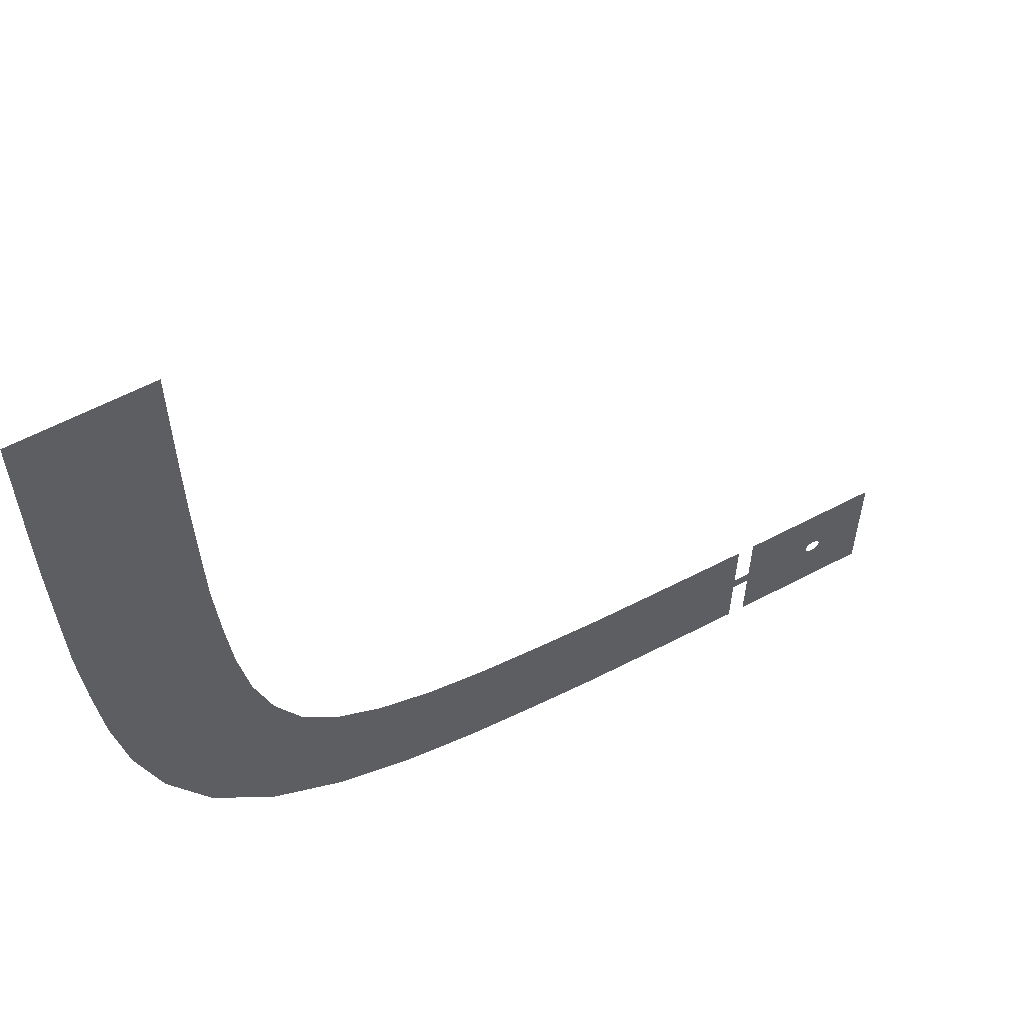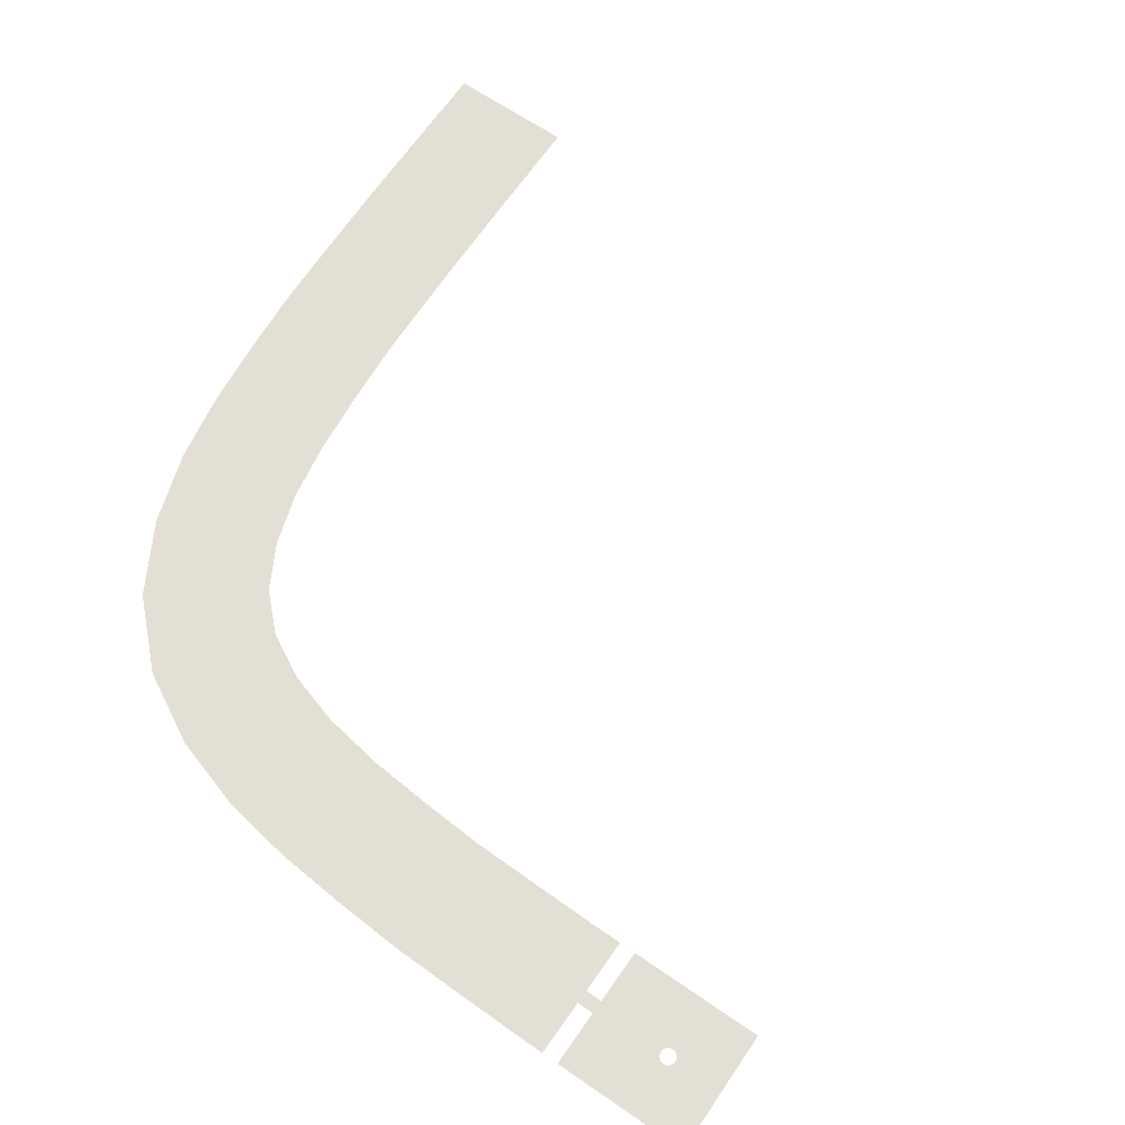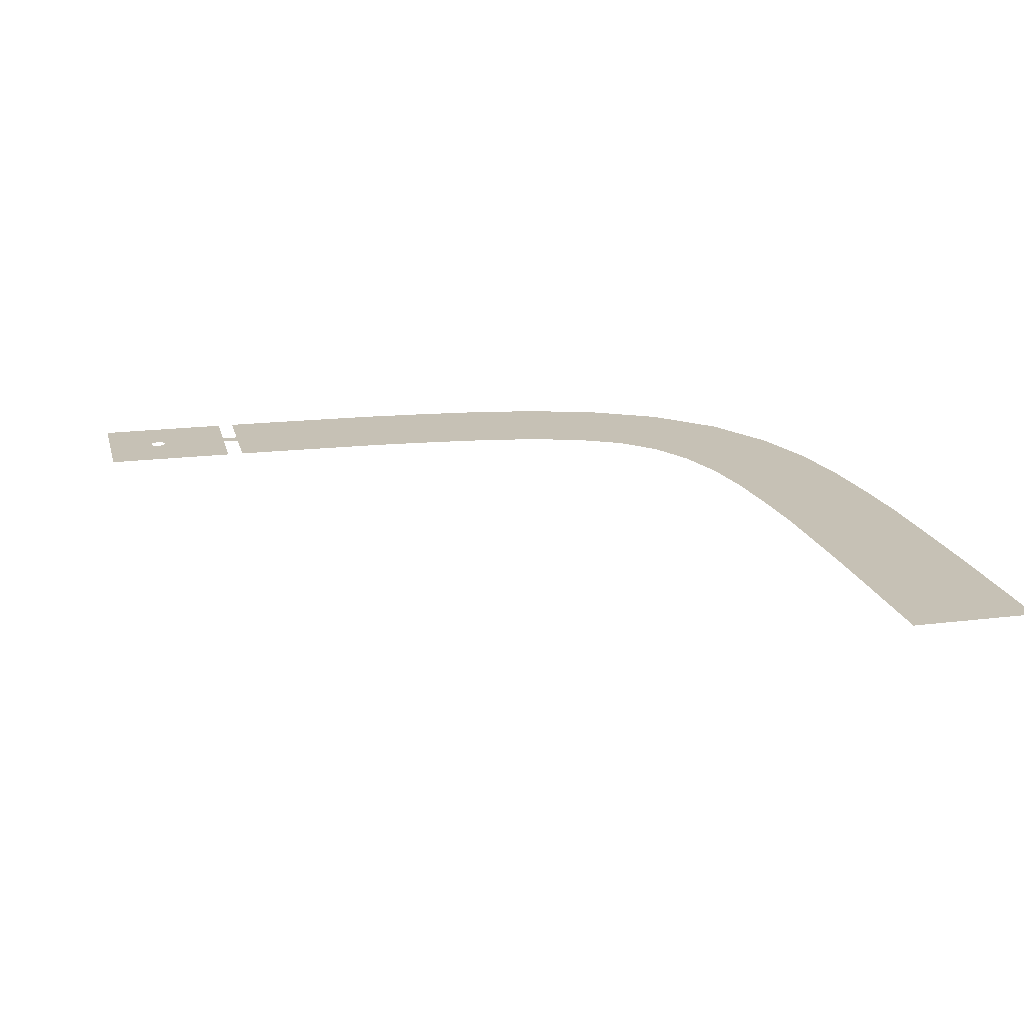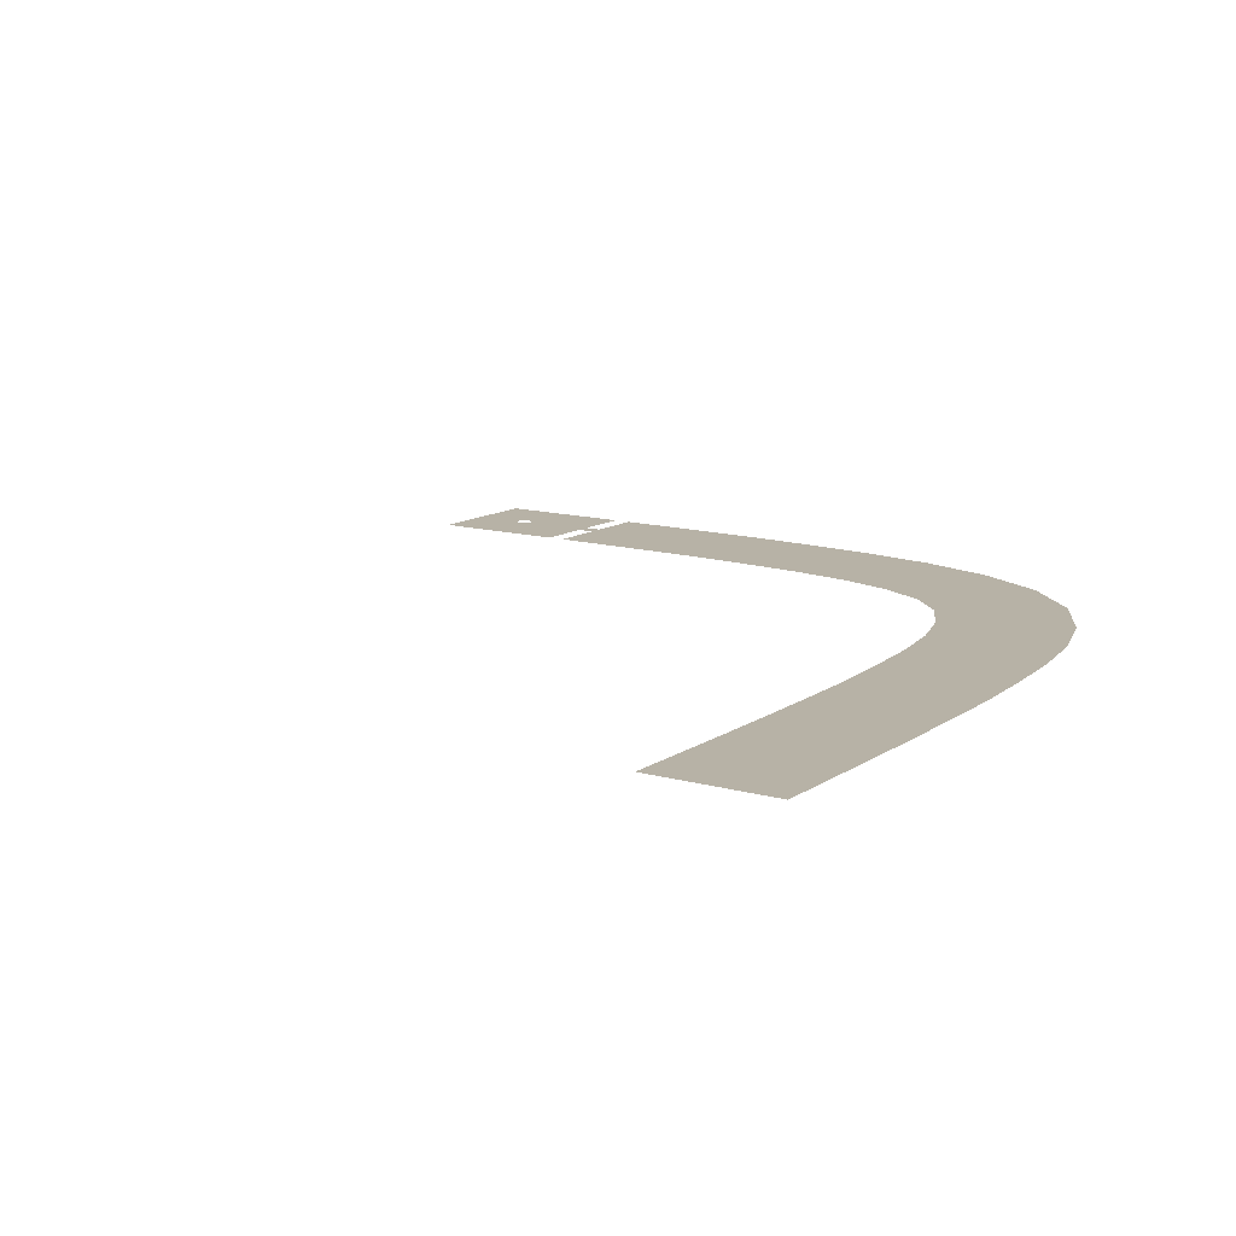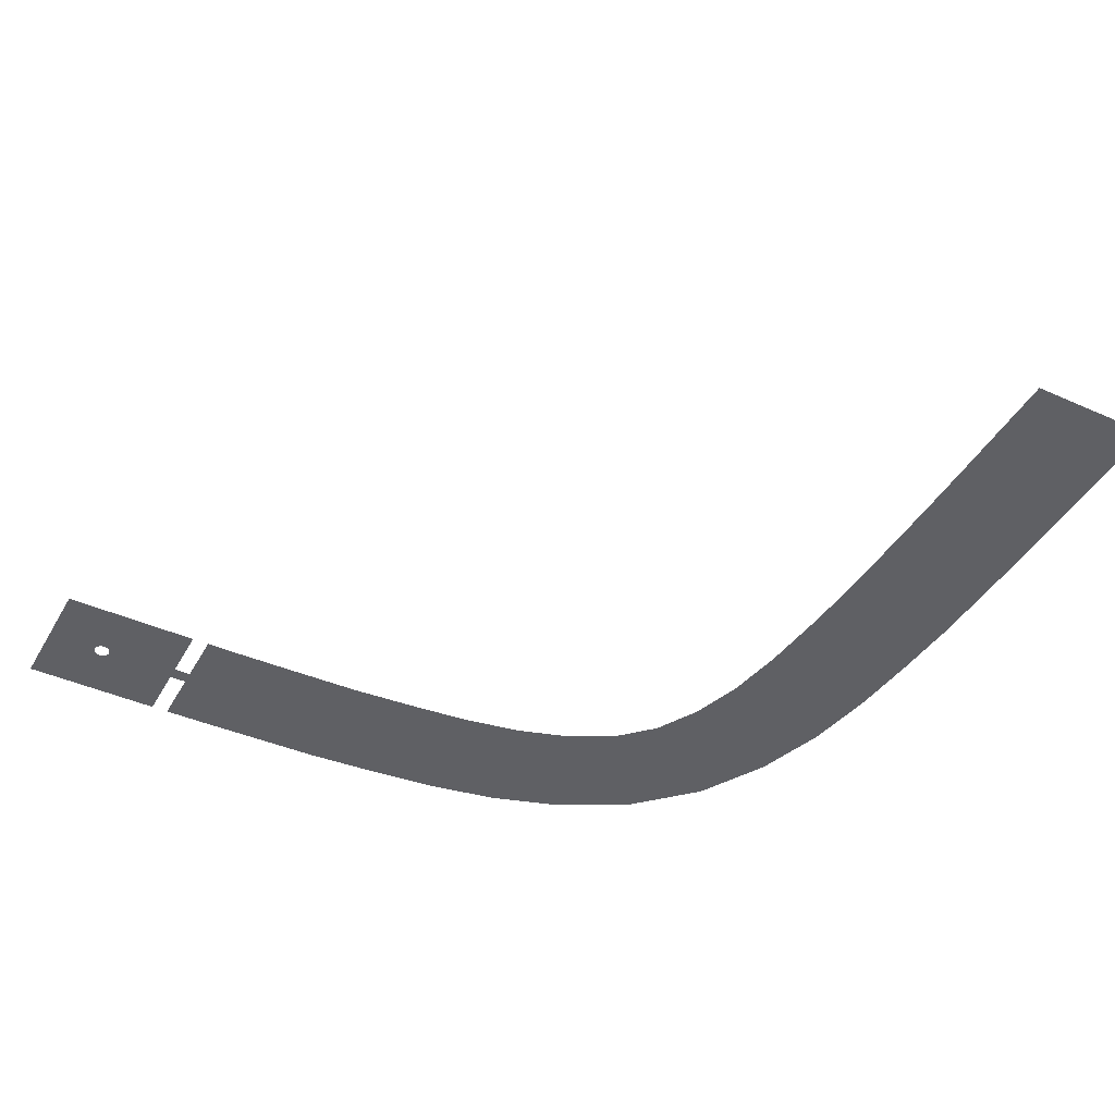
<metadata>
{"format":"obj","ext":"obj","renderer":"f3d","projection":"perspective","resolution":1024,"background":"white","views":[{"elev":58.7,"azim":151.2,"up":"+Z"},{"elev":66.3,"azim":-145.6,"up":"+Y"},{"elev":18.7,"azim":-13.6,"up":"+Y"},{"elev":12.5,"azim":33.6,"up":"+Y"},{"elev":-43.4,"azim":-27.9,"up":"+Y"}]}
</metadata>
<code>
o Cube.001_Cube.006
v -19.63 0.3 -18.4
v -19.63 0.3 -21.6
v -1.6 0.3 -0.4002
v 1.6 0.3 -0.4003
v 1.596 0.3 -1.735
v 1.591 0.3 -3.456
v 1.576 0.3 -5.183
v 1.539 0.3 -6.921
v 1.494 0.3 -8.662
v 1.37 0.3 -10.44
v 1.197 0.3 -12.23
v 0.8805 0.3 -14.06
v 0.2827 0.3 -15.94
v -0.7249 0.3 -17.77
v -2.245 0.3 -19.29
v -4.071 0.3 -20.29
v -5.951 0.3 -20.88
v -7.787 0.3 -21.2
v -9.577 0.3 -21.37
v -11.35 0.3 -21.5
v -13.09 0.3 -21.54
v -14.83 0.3 -21.58
v -16.56 0.3 -21.59
v -18.28 0.3 -21.6
v -18.29 0.3 -18.4
v -16.59 0.3 -18.39
v -14.88 0.3 -18.38
v -13.19 0.3 -18.34
v -11.51 0.3 -18.3
v -9.862 0.3 -18.18
v -8.242 0.3 -18.03
v -6.698 0.3 -17.77
v -5.317 0.3 -17.34
v -4.16 0.3 -16.72
v -3.284 0.3 -15.85
v -2.663 0.3 -14.69
v -2.23 0.3 -13.31
v -1.97 0.3 -11.77
v -1.817 0.3 -10.15
v -1.702 0.3 -8.505
v -1.659 0.3 -6.819
v -1.623 0.3 -5.129
v -1.609 0.3 -3.428
v -1.604 0.3 -1.721
v -18.36 0.3 -19.96
v -18.36 0.3 -20
v -18.35 0.3 -20.07
v -18.35 0.3 -19.92
v -18.36 0.3 -20.03
v -18.33 0.3 -19.88
v -18.29 0.3 -20.15
v -18.3 0.3 -20.14
v -18.3 0.3 -19.85
v -18.29 0.3 -19.84
v -18.33 0.3 -20.11
v -18.27 0.3 -19.83
v -18.24 0.3 -20.18
v -18.24 0.3 -19.81
v -18.27 0.3 -20.16
v -18.2 0.3 -19.8
v -18.12 0.3 -19.8
v -18.12 0.3 -20.19
v -18.16 0.3 -19.8
v -18.16 0.3 -20.2
v -18.2 0.3 -20.19
v -18.05 0.3 -19.83
v -18.05 0.3 -20.16
v -17.96 0.3 -20
v -17.97 0.3 -19.96
v -17.97 0.3 -20.03
v -17.98 0.3 -19.92
v -17.98 0.3 -20.07
v -18 0.3 -20.11
v -18.02 0.3 -20.14
v -18.09 0.3 -20.18
v -18 0.3 -19.88
v -18.02 0.3 -19.85
v -18.09 0.3 -19.81
v -15.73 0.3 -18.38
v -15.69 0.3 -21.58
v -16.13 0.3 -21.59
v -16.16 0.3 -18.39
v -9.705 0.3 -19.94
v -6.287 0.3 -19.48
v -4.632 0.3 -18.96
v -3.106 0.3 -18.13
v -0.5194 0.3 -13.73
v 0.1365 0.3 -5.159
v 0.05616 0.3 -8.592
v 0.1556 0.3 -1.728
v -16.57 0.3 -20.15
v -11.42 0.3 -20.06
v -0.2285 0.3 -12.02
v 0.1002 0.3 -6.875
v -13.14 0.3 -20.1
v 0.1513 0.3 -3.443
v -1.043 0.3 -15.38
v -0.06419 0.3 -10.31
v 0.16 0.3 -0.4002
v -7.992 0.3 -19.77
v -14.85 0.3 -20.14
v -1.877 0.3 -16.9
v -15.71 0.3 -20.14
v -16.14 0.3 -20.15
v -9.737 0.3 -19.59
v -6.37 0.3 -19.14
v -4.769 0.3 -18.64
v -3.317 0.3 -17.85
v -0.8617 0.3 -13.64
v -0.2154 0.3 -5.153
v -0.2954 0.3 -8.574
v -0.1964 0.3 -1.727
v -16.57 0.3 -19.8
v -11.44 0.3 -19.71
v -0.5769 0.3 -11.97
v -0.2516 0.3 -6.864
v -13.15 0.3 -19.75
v -0.2007 0.3 -3.44
v -1.367 0.3 -15.24
v -0.4148 0.3 -10.28
v -8.042 0.3 -19.43
v -14.86 0.3 -19.78
v -2.158 0.3 -16.69
v -15.72 0.3 -19.79
v -16.14 0.3 -19.8
v -0.192 0.3 -0.4002
f 90 99 4
f 46 1 45
f 91 70 68
f 103 101 22
f 101 95 21
f 95 92 20
f 92 83 19
f 83 100 18
f 100 84 17
f 107 106 32
f 108 107 33
f 123 108 34
f 119 123 35
f 109 119 36
f 87 93 11
f 120 115 38
f 98 89 9
f 89 94 8
f 94 88 7
f 88 96 6
f 96 90 5
f 91 104 81
f 125 124 103
f 113 125 104
f 118 112 90
f 110 118 96
f 116 110 88
f 111 116 94
f 120 111 89
f 10 11 93
f 109 115 93
f 12 13 97
f 13 14 102
f 14 15 86
f 15 16 85
f 16 17 84
f 121 106 84
f 105 121 100
f 114 105 83
f 117 114 92
f 122 117 95
f 124 122 101
f 112 126 99
f 44 3 126
f 79 27 122
f 27 28 117
f 28 29 114
f 29 30 105
f 30 31 121
f 31 32 106
f 37 38 115
f 39 40 111
f 40 41 116
f 41 42 110
f 42 43 118
f 43 44 112
f 26 82 125
f 98 93 115
f 87 97 119
f 97 102 123
f 102 86 108
f 86 85 107
f 85 84 106
f 90 4 5
f 54 1 25
f 1 46 2
f 2 51 24
f 55 52 2
f 51 2 52
f 53 1 54
f 50 1 53
f 2 47 55
f 2 49 47
f 48 1 50
f 45 1 48
f 2 46 49
f 51 59 24
f 24 62 23
f 59 57 24
f 23 62 91
f 91 68 113
f 76 77 113
f 113 61 26
f 26 61 25
f 113 66 78
f 25 56 54
f 25 58 56
f 113 71 76
f 78 61 113
f 77 66 113
f 57 65 24
f 65 64 24
f 25 60 58
f 25 63 60
f 64 62 24
f 25 61 63
f 75 91 62
f 67 91 75
f 74 91 67
f 113 69 71
f 73 91 74
f 72 91 73
f 113 68 69
f 70 91 72
f 103 22 80
f 101 21 22
f 95 20 21
f 92 19 20
f 83 18 19
f 100 17 18
f 107 32 33
f 108 33 34
f 123 34 35
f 119 35 36
f 109 36 37
f 87 11 12
f 120 38 39
f 98 9 10
f 89 8 9
f 94 7 8
f 88 6 7
f 96 5 6
f 91 81 23
f 125 103 104
f 113 104 91
f 118 90 96
f 110 96 88
f 116 88 94
f 111 94 89
f 120 89 98
f 10 93 98
f 109 93 87
f 12 97 87
f 13 102 97
f 14 86 102
f 15 85 86
f 16 84 85
f 121 84 100
f 105 100 83
f 114 83 92
f 117 92 95
f 122 95 101
f 124 101 103
f 112 99 90
f 44 126 112
f 79 122 124
f 27 117 122
f 28 114 117
f 29 105 114
f 30 121 105
f 31 106 121
f 37 115 109
f 39 111 120
f 40 116 111
f 41 110 116
f 42 118 110
f 43 112 118
f 26 125 113
f 98 115 120
f 87 119 109
f 97 123 119
f 102 108 123
f 86 107 108
f 85 106 107

</code>
